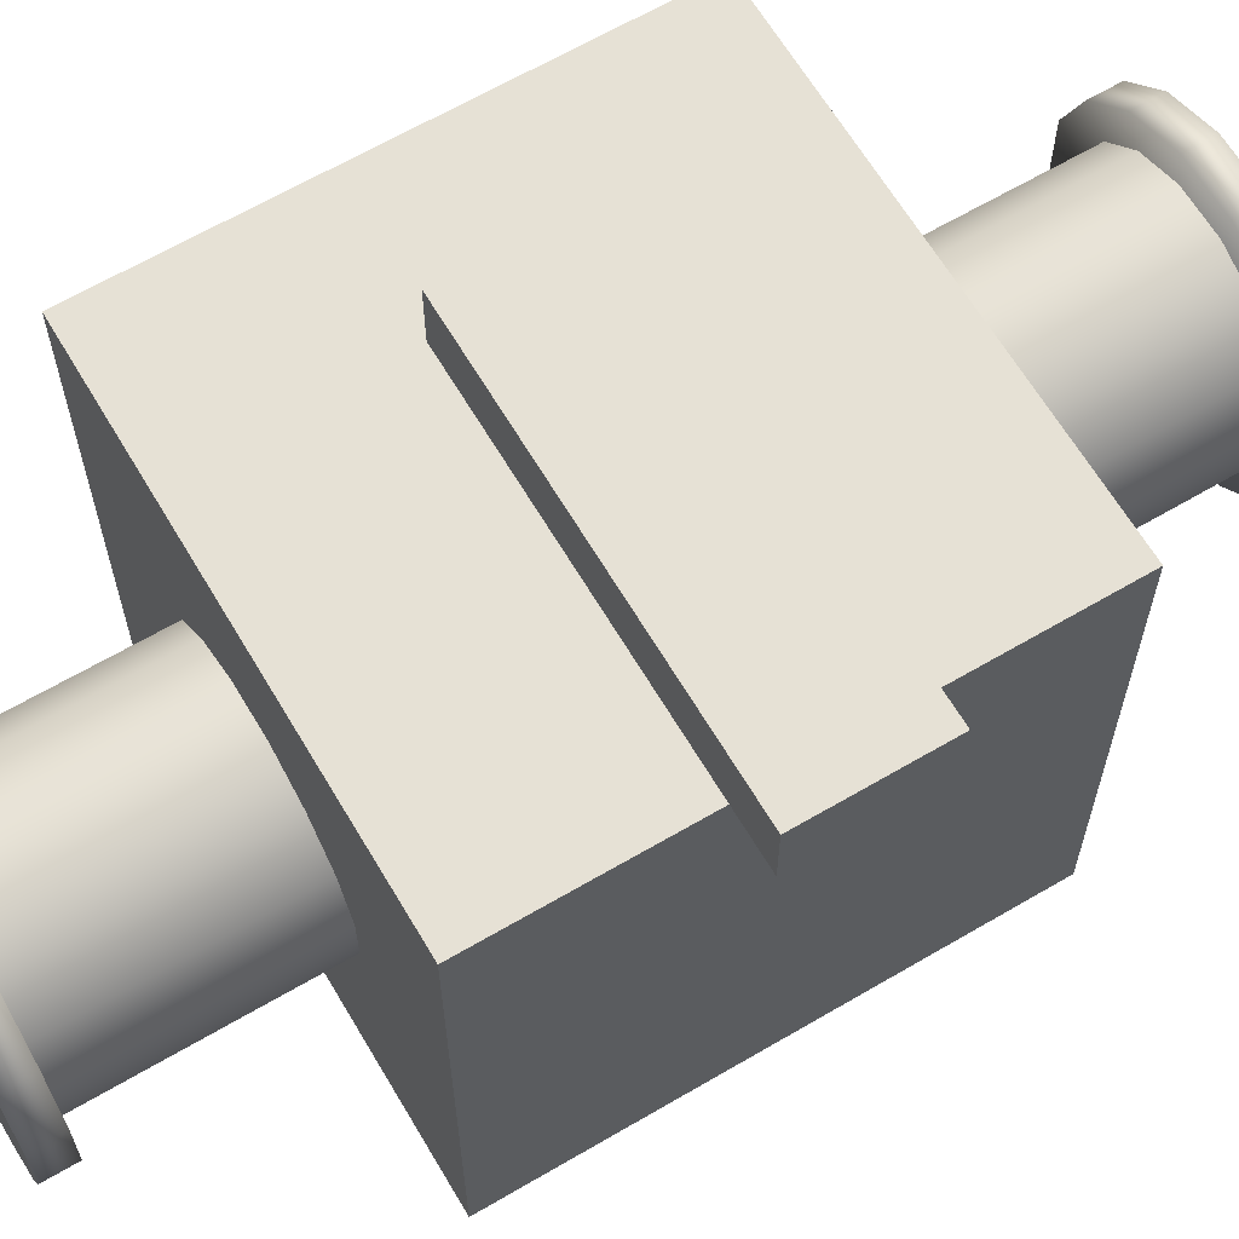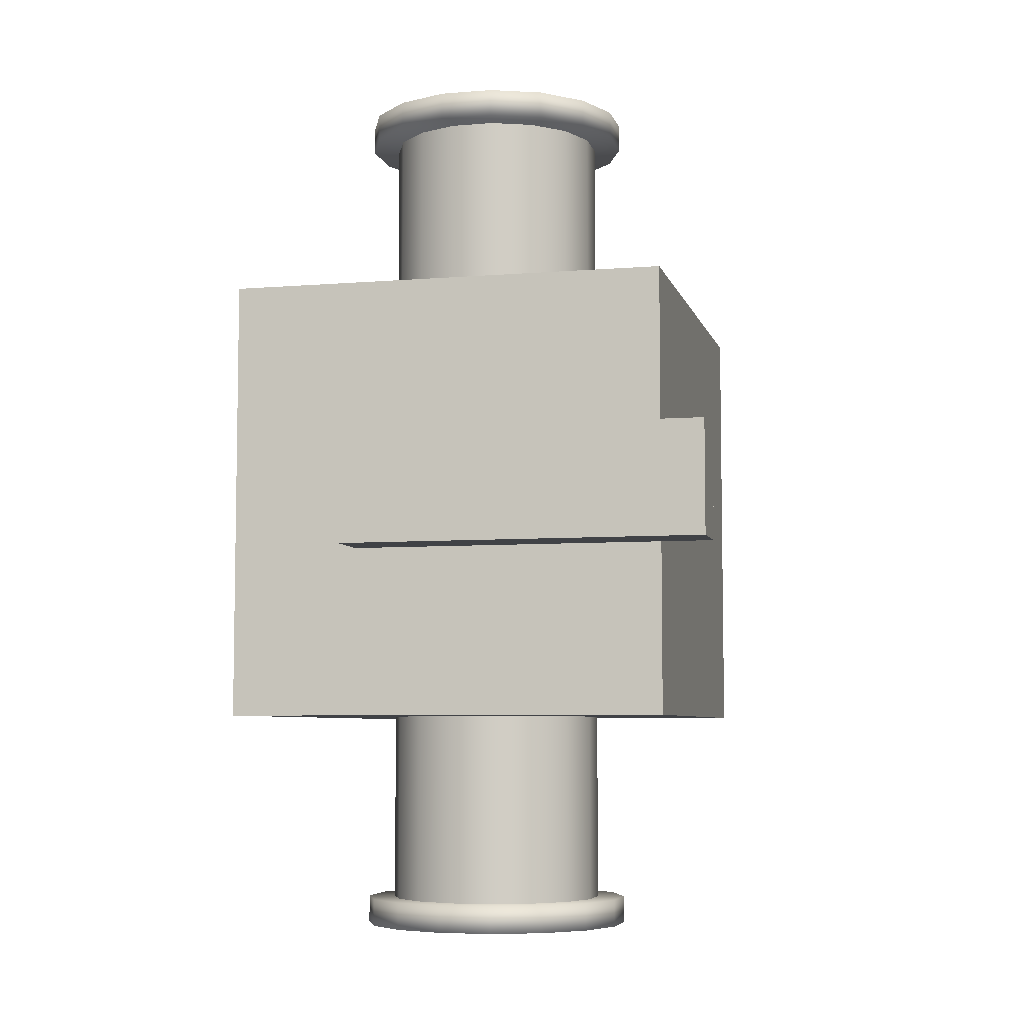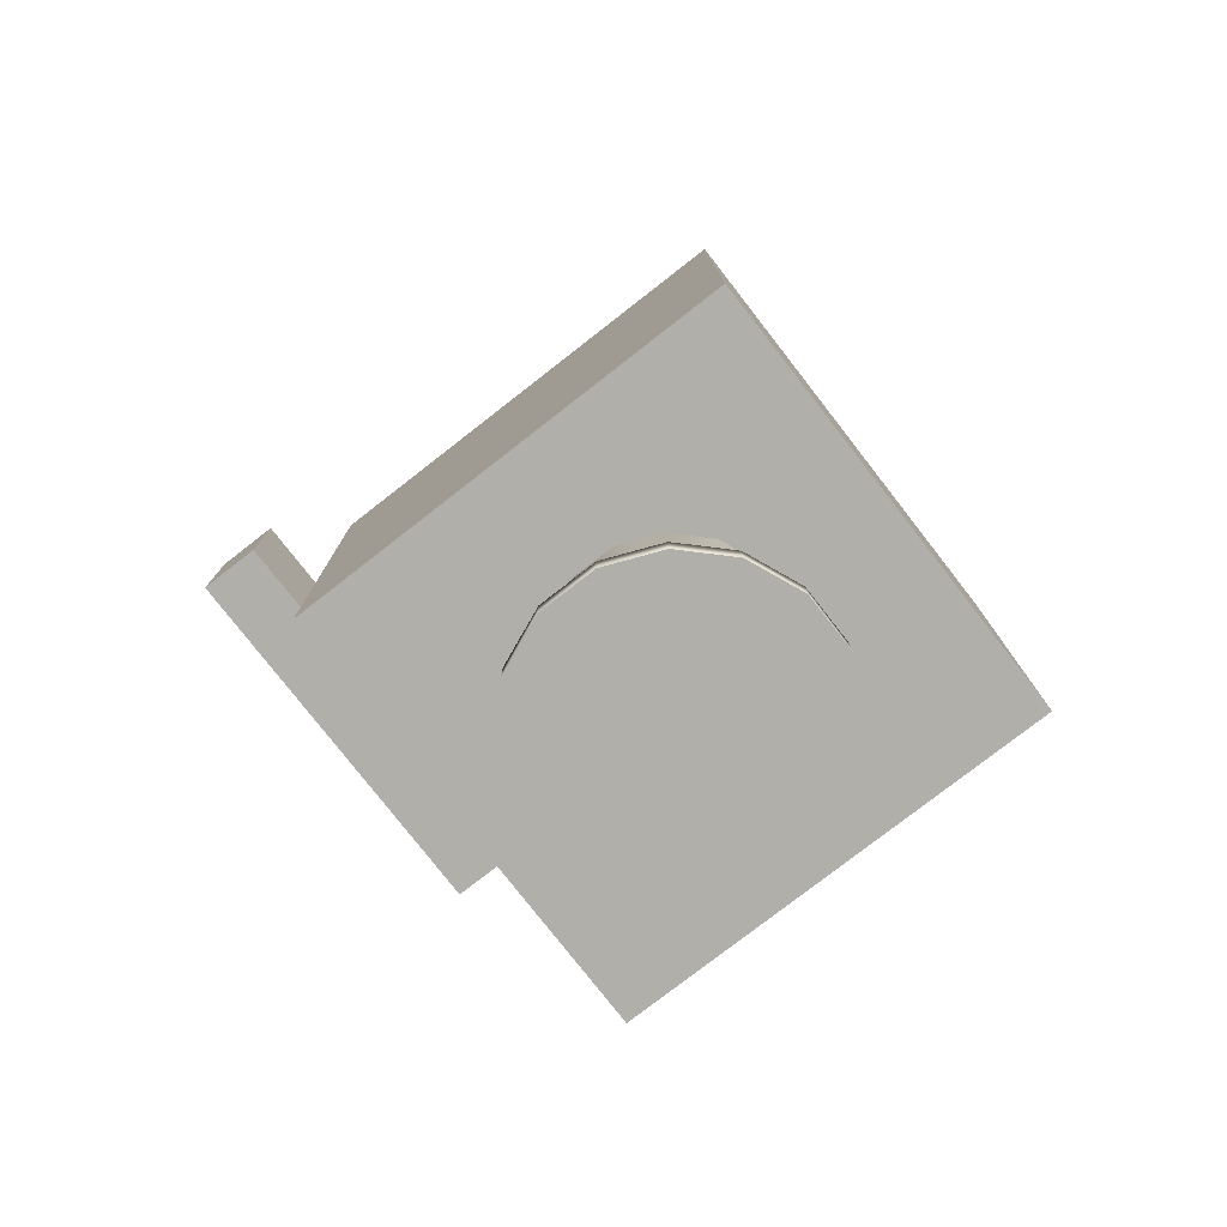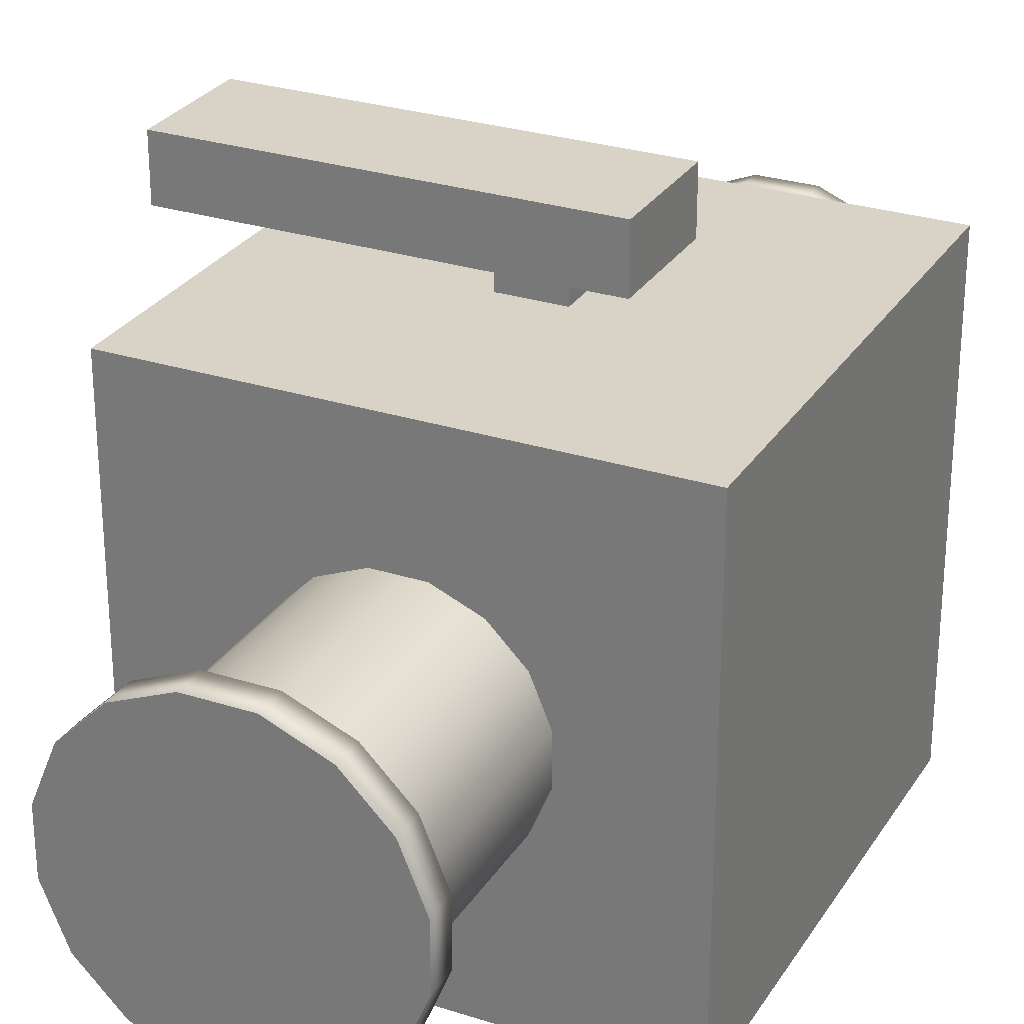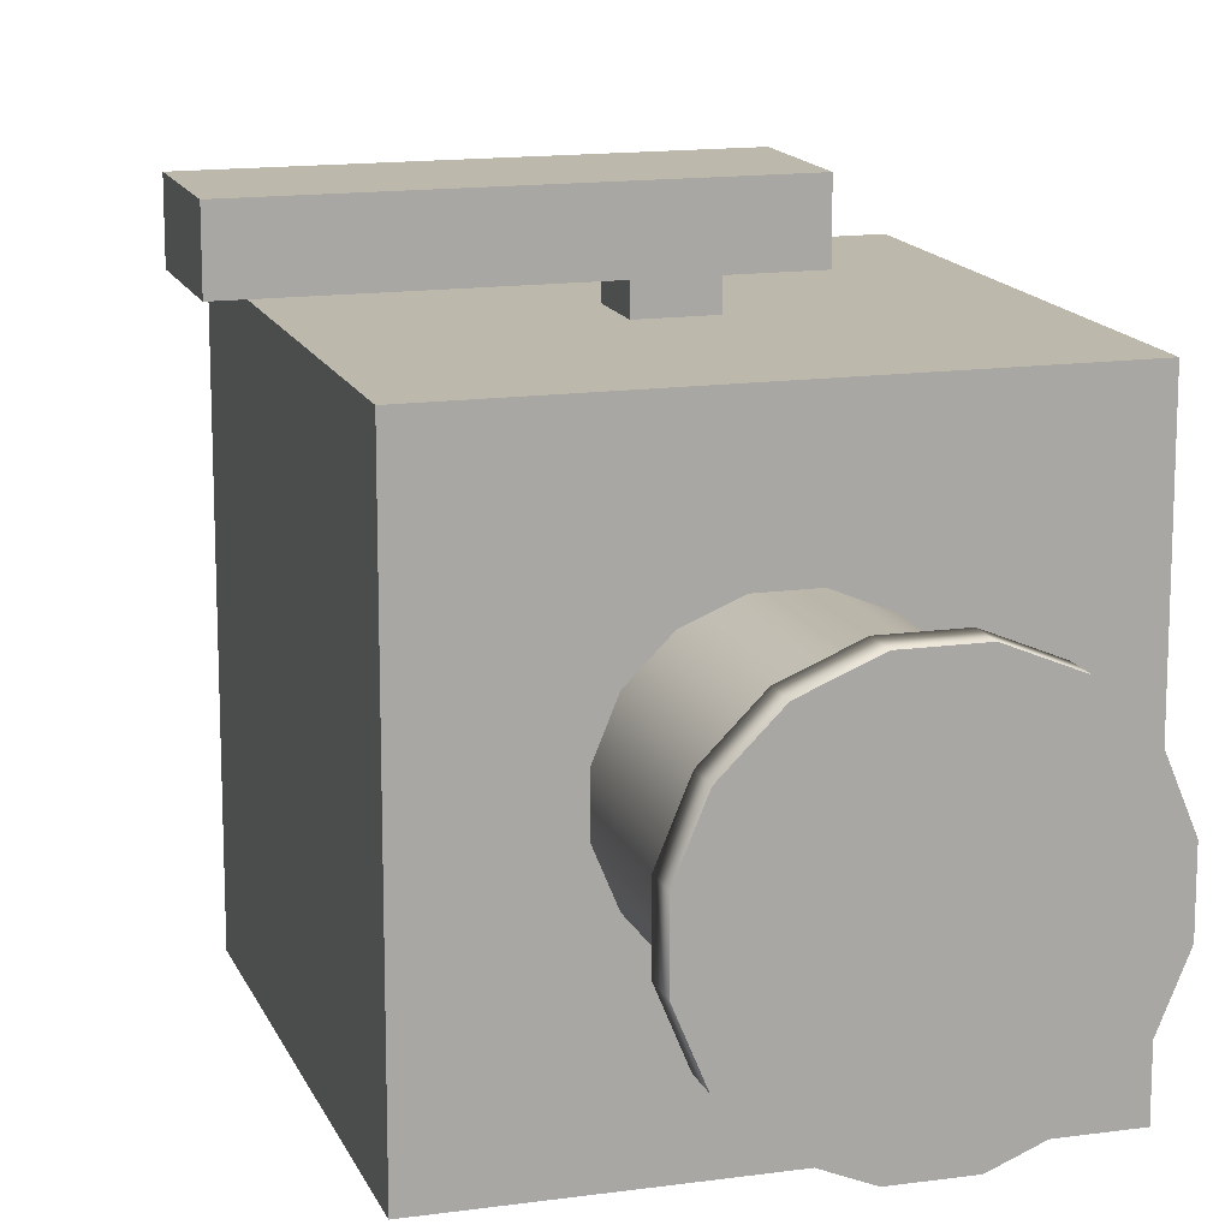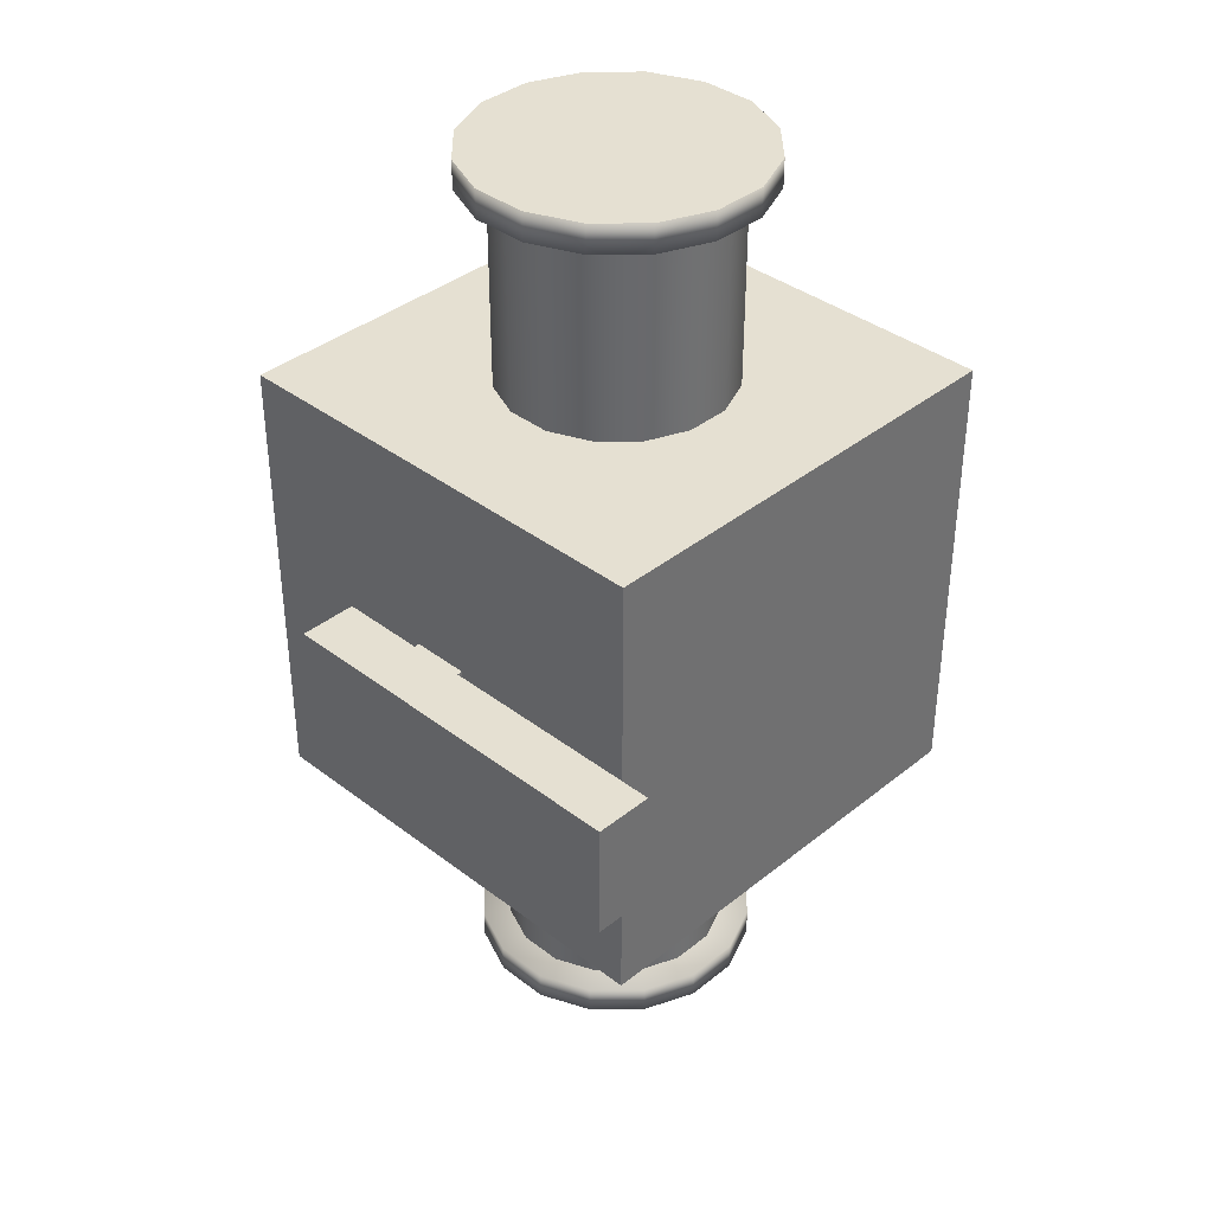
<metadata>
{"format":"obj","ext":"obj","renderer":"f3d","projection":"perspective","resolution":1024,"background":"white","views":[{"elev":64.5,"azim":-120.6,"up":"+Y"},{"elev":-6.2,"azim":-166.4,"up":"+Z"},{"elev":-78.0,"azim":-52.1,"up":"+Z"},{"elev":28.0,"azim":26.0,"up":"+Y"},{"elev":14.7,"azim":-16.9,"up":"+Y"},{"elev":37.6,"azim":-135.7,"up":"+Z"}]}
</metadata>
<code>
o Cube.003
v -0.3125 0.2812 -0.0625
v 0.09375 0.2812 -0.0625
v 0.09375 0.2812 0.0625
v -0.3125 0.2812 0.0625
v -0.3125 0.3438 -0.0625
v 0.09375 0.3438 -0.0625
v 0.09375 0.3438 0.0625
v -0.3125 0.3438 0.0625
v -0.03125 0.25 -0.03125
v 0.03125 0.25 -0.03125
v 0.03125 0.25 0.03125
v -0.03125 0.25 0.03125
v -0.03125 0.2812 -0.03125
v 0.03125 0.2812 -0.03125
v 0.03125 0.2812 0.03125
v -0.03125 0.2812 0.03125
v -0.25 -0.25 -0.25
v 0.25 -0.25 -0.25
v 0.25 -0.25 0.25
v -0.25 -0.25 0.25
v -0.25 0.25 -0.25
v 0.25 0.25 -0.25
v 0.25 0.25 0.25
v -0.25 0.25 0.25
v -0.03048 -0.1532 0.4688
v -0.03048 -0.1532 0.5
v 0.03048 -0.1532 0.4688
v 0.03048 -0.1532 0.5
v 0.08681 -0.1299 0.4688
v 0.08681 -0.1299 0.5
v 0.1299 -0.08681 0.4688
v 0.1299 -0.08681 0.5
v 0.1532 -0.03048 0.4688
v 0.1532 -0.03048 0.5
v 0.1532 0.03048 0.4688
v 0.1532 0.03048 0.5
v 0.1299 0.08681 0.4688
v 0.1299 0.08681 0.5
v 0.08681 0.1299 0.4688
v 0.08681 0.1299 0.5
v 0.03048 0.1532 0.4688
v 0.03048 0.1532 0.5
v -0.03048 0.1532 0.4688
v -0.03048 0.1532 0.5
v -0.08681 0.1299 0.4688
v -0.08681 0.1299 0.5
v -0.1299 0.08681 0.4688
v -0.1299 0.08681 0.5
v -0.1532 0.03048 0.4688
v -0.1532 0.03048 0.5
v -0.1532 -0.03048 0.4688
v -0.1532 -0.03048 0.5
v -0.1299 -0.08681 0.4688
v -0.1299 -0.08681 0.5
v -0.08681 -0.1299 0.4688
v -0.08681 -0.1299 0.5
v -0.02439 -0.1226 0.4688
v 0.02439 -0.1226 0.4688
v 0.06945 -0.1039 0.4688
v 0.1039 -0.06945 0.4688
v 0.1226 -0.02439 0.4688
v 0.1226 0.02439 0.4688
v 0.1039 0.06945 0.4688
v 0.06945 0.1039 0.4688
v 0.02439 0.1226 0.4688
v -0.02439 0.1226 0.4688
v -0.06945 0.1039 0.4688
v -0.1039 0.06945 0.4688
v -0.1226 0.02439 0.4688
v -0.1226 -0.02439 0.4688
v -0.1039 -0.06945 0.4688
v -0.06945 -0.1039 0.4688
v -0 -0 0.4688
v -0 -0 0.5
v 0.1039 -0.06945 -0.4688
v 0.06945 -0.1039 -0.4688
v 0.02439 -0.1226 -0.4688
v -0.02439 -0.1226 -0.4688
v -0.08681 -0.1299 -0.5
v -0.08681 -0.1299 -0.4688
v -0.1299 -0.08681 -0.5
v -0.1299 -0.08681 -0.4688
v -0.1532 -0.03048 -0.5
v -0.1532 -0.03048 -0.4688
v -0.1532 0.03048 -0.5
v -0.1532 0.03048 -0.4688
v -0.1299 0.08681 -0.5
v -0.1299 0.08681 -0.4688
v -0.08681 0.1299 -0.5
v -0.08681 0.1299 -0.4688
v -0.03048 0.1532 -0.5
v -0.03048 0.1532 -0.4688
v 0.03048 0.1532 -0.5
v 0.03048 0.1532 -0.4688
v 0.08681 0.1299 -0.5
v 0.08681 0.1299 -0.4688
v 0.1299 0.08681 -0.5
v 0.1299 0.08681 -0.4688
v 0.1532 0.03048 -0.5
v 0.1532 0.03048 -0.4688
v 0.1532 -0.03048 -0.5
v 0.1532 -0.03048 -0.4688
v 0.1299 -0.08681 -0.5
v 0.1299 -0.08681 -0.4688
v 0.08681 -0.1299 -0.5
v 0.08681 -0.1299 -0.4688
v 0.03048 -0.1532 -0.5
v 0.03048 -0.1532 -0.4688
v -0.03048 -0.1532 -0.5
v -0.03048 -0.1532 -0.4688
v 0.1226 -0.02439 -0.4688
v 0.1226 0.02439 -0.4688
v 0.1039 0.06945 -0.4688
v 0.06945 0.1039 -0.4688
v 0.02439 0.1226 -0.4688
v -0.02439 0.1226 -0.4688
v -0.06945 0.1039 -0.4688
v -0.1039 0.06945 -0.4688
v -0.1226 0.02439 -0.4688
v -0.1226 -0.02439 -0.4688
v -0.1039 -0.06945 -0.4688
v -0.06945 -0.1039 -0.4688
v 0 0 -0.4688
v 0 0 -0.5
g Cube.003_Cube.003_None
f 5 6 2 1
f 6 7 3 2
f 7 8 4 3
f 8 5 1 4
f 1 2 3 4
f 8 7 6 5
f 13 14 10 9
f 14 15 11 10
f 15 16 12 11
f 16 13 9 12
f 21 22 18 17
f 22 23 19 18
f 23 24 20 19
f 24 21 17 20
f 17 18 19 20
f 24 23 22 21
f 28 74 26
f 26 74 56
f 56 74 54
f 54 74 52
f 52 74 50
f 50 74 48
f 48 74 46
f 46 74 44
f 44 74 42
f 42 74 40
f 40 74 38
f 38 74 36
f 36 74 34
f 34 74 32
f 32 74 30
f 30 74 28
f 105 107 124
f 103 105 124
f 101 103 124
f 99 101 124
f 97 99 124
f 95 97 124
f 93 95 124
f 91 93 124
f 89 91 124
f 87 89 124
f 85 87 124
f 83 85 124
f 81 83 124
f 79 81 124
f 109 79 124
f 107 109 124
f 25 27 28 26
f 27 29 30 28
f 29 31 32 30
f 31 33 34 32
f 33 35 36 34
f 35 37 38 36
f 37 39 40 38
f 39 41 42 40
f 41 43 44 42
f 43 45 46 44
f 45 47 48 46
f 47 49 50 48
f 49 51 52 50
f 51 53 54 52
f 55 25 26 56
f 53 55 56 54
f 25 73 27
f 27 73 29
f 29 73 31
f 31 73 33
f 33 73 35
f 35 73 37
f 37 73 39
f 39 73 41
f 41 73 43
f 43 73 45
f 45 73 47
f 47 73 49
f 49 73 51
f 51 73 53
f 53 73 55
f 55 73 25
f 65 115 116 66
f 80 110 123
f 82 80 123
f 84 82 123
f 86 84 123
f 88 86 123
f 90 88 123
f 92 90 123
f 94 92 123
f 96 94 123
f 98 96 123
f 100 98 123
f 102 100 123
f 104 102 123
f 106 104 123
f 108 106 123
f 110 108 123
f 82 81 79 80
f 80 79 109 110
f 84 83 81 82
f 86 85 83 84
f 88 87 85 86
f 90 89 87 88
f 92 91 89 90
f 94 93 91 92
f 96 95 93 94
f 98 97 95 96
f 100 99 97 98
f 102 101 99 100
f 104 103 101 102
f 106 105 103 104
f 108 107 105 106
f 110 109 107 108
f 60 75 111 61
f 58 77 76 59
f 71 121 122 72
f 57 78 77 58
f 59 76 75 60
f 72 122 78 57
f 70 120 121 71
f 69 119 120 70
f 68 118 119 69
f 67 117 118 68
f 66 116 117 67
f 64 114 115 65
f 63 113 114 64
f 62 112 113 63
f 61 111 112 62

</code>
